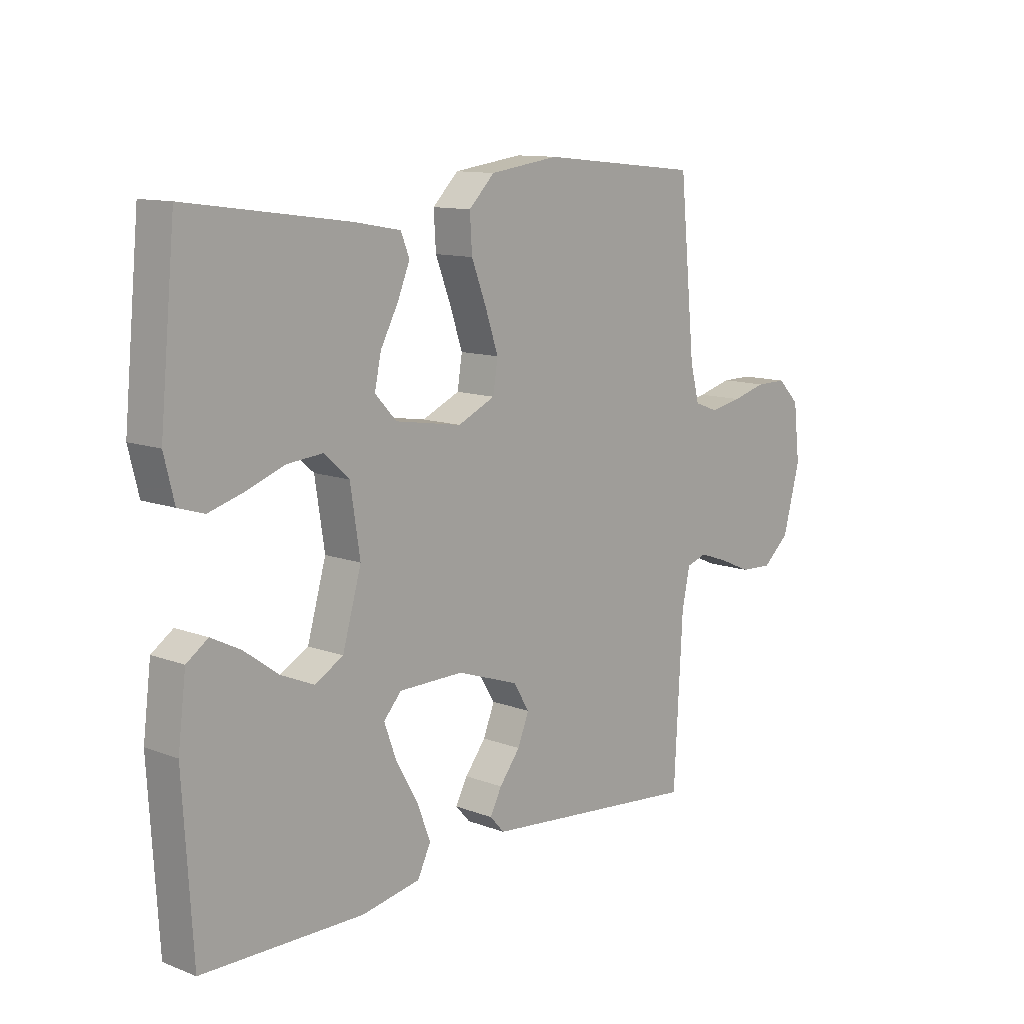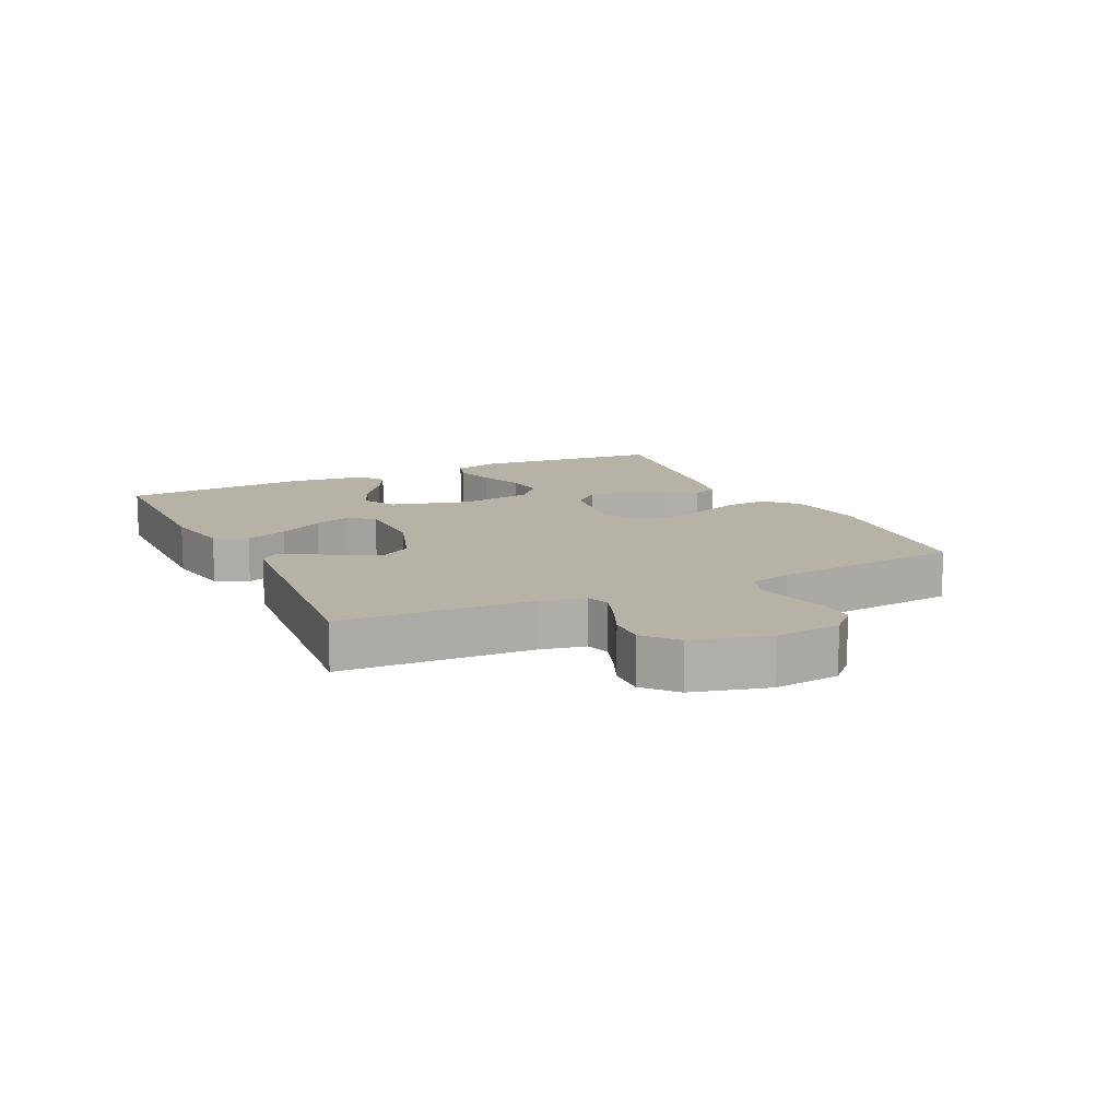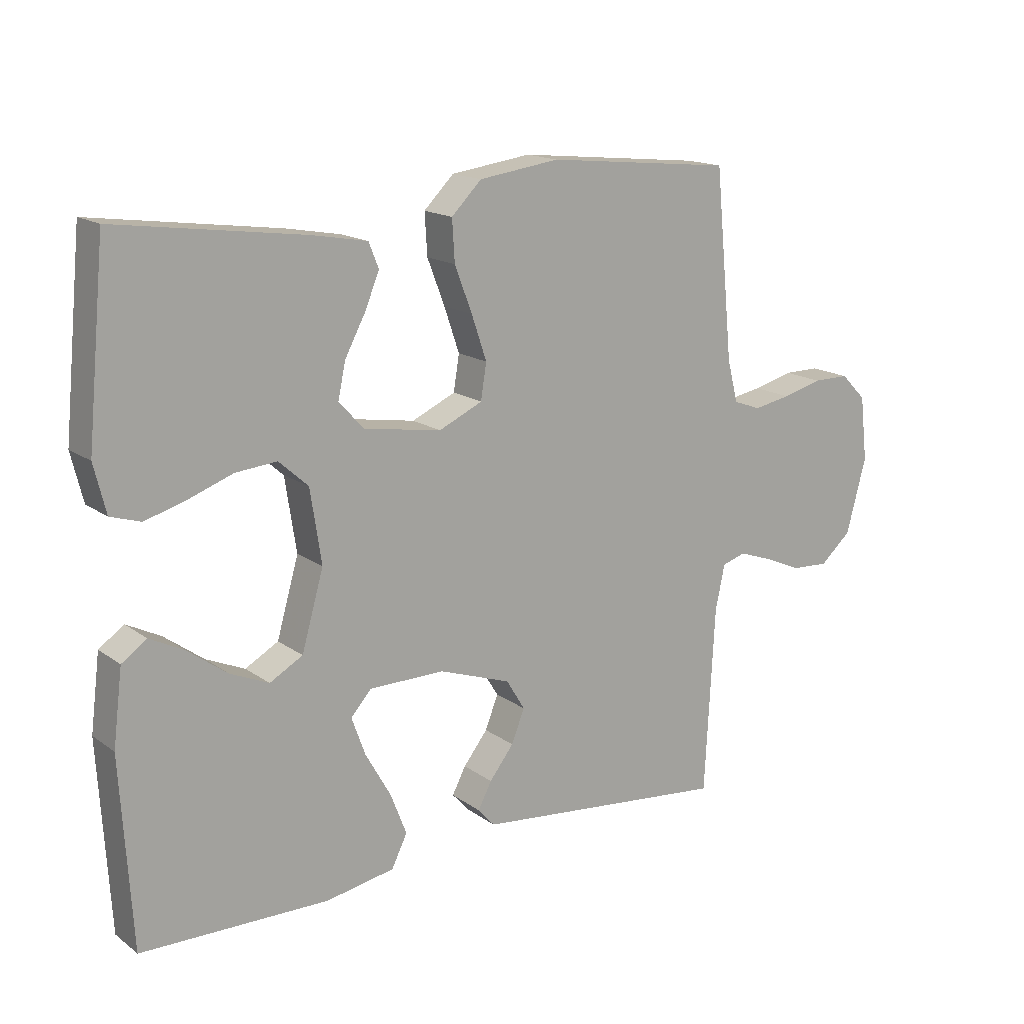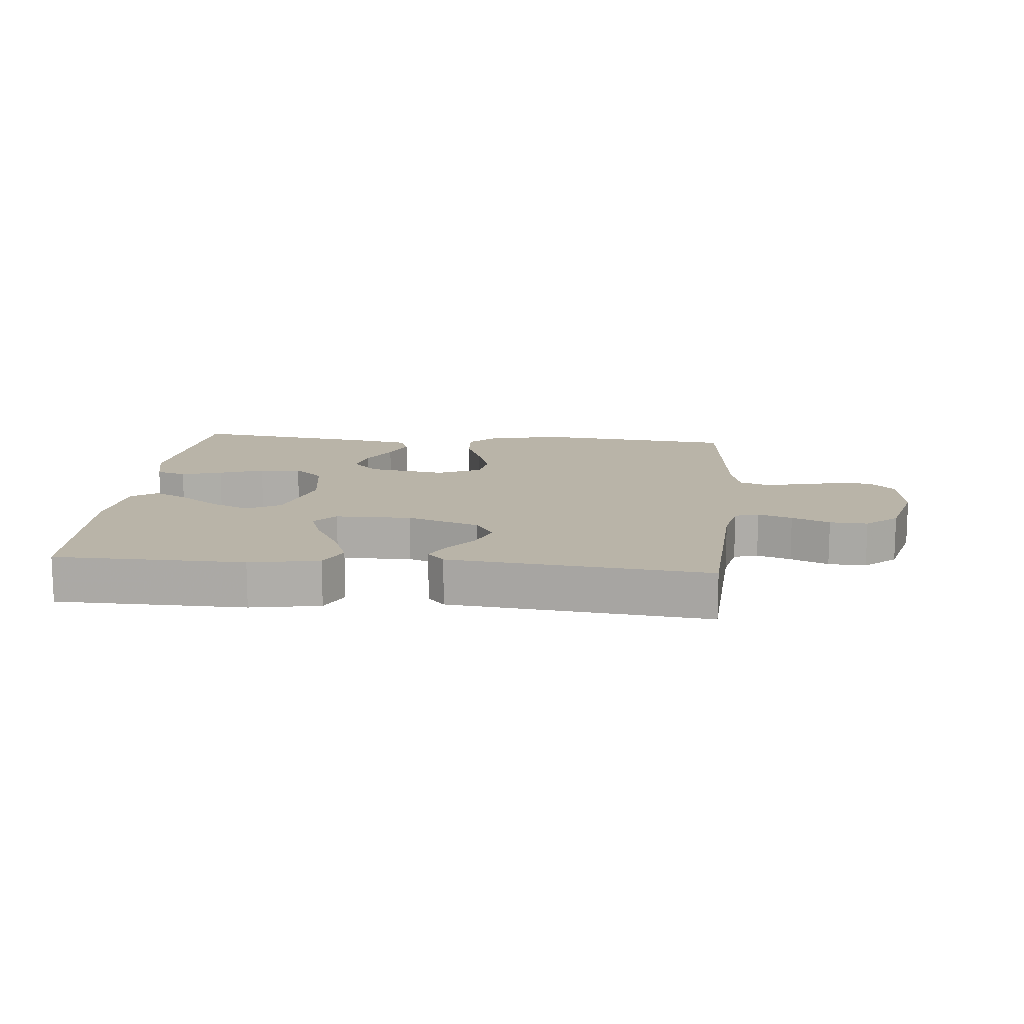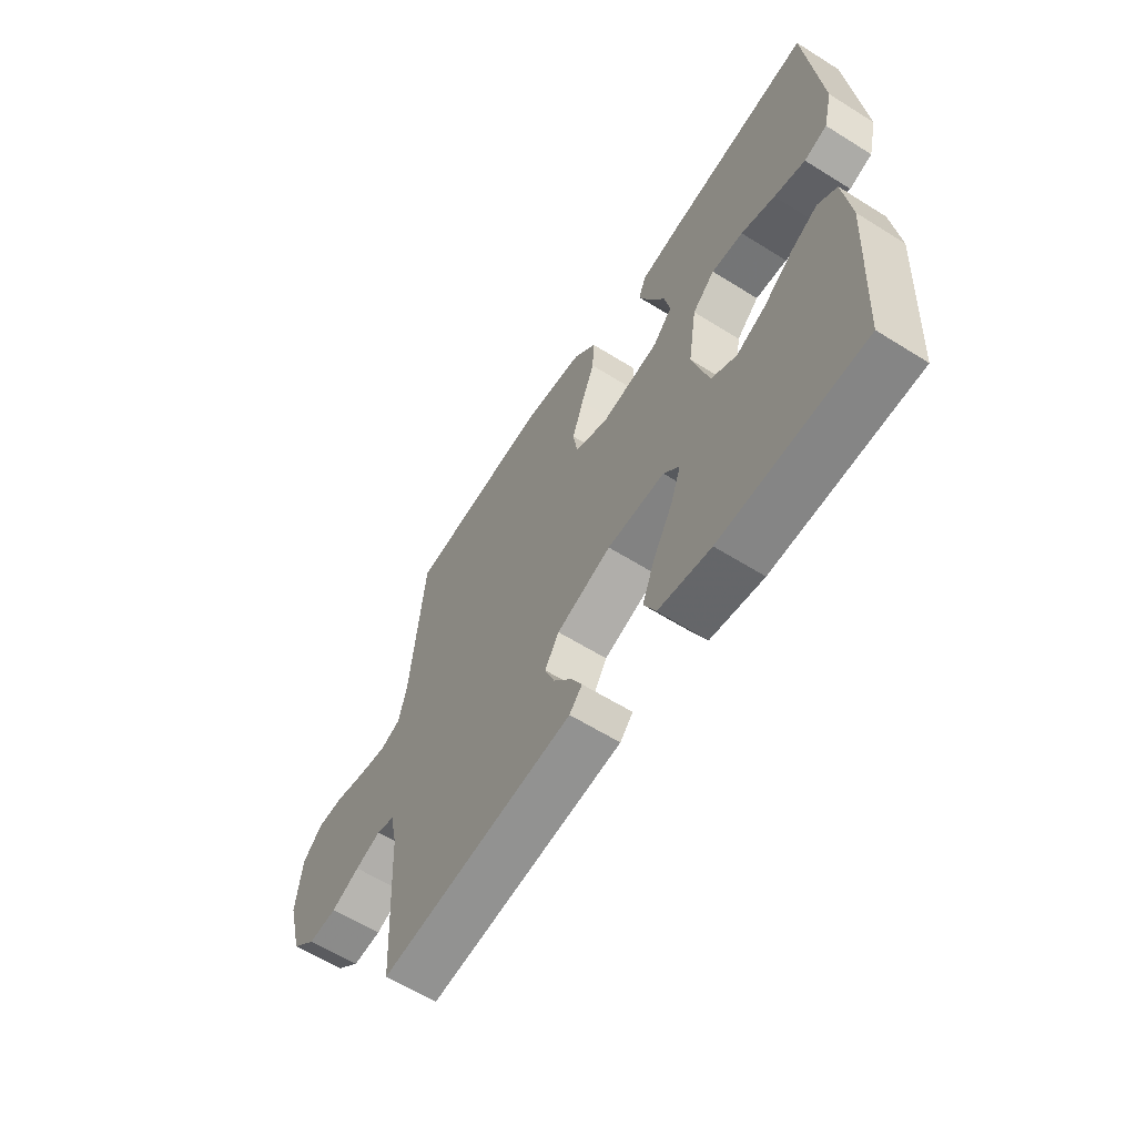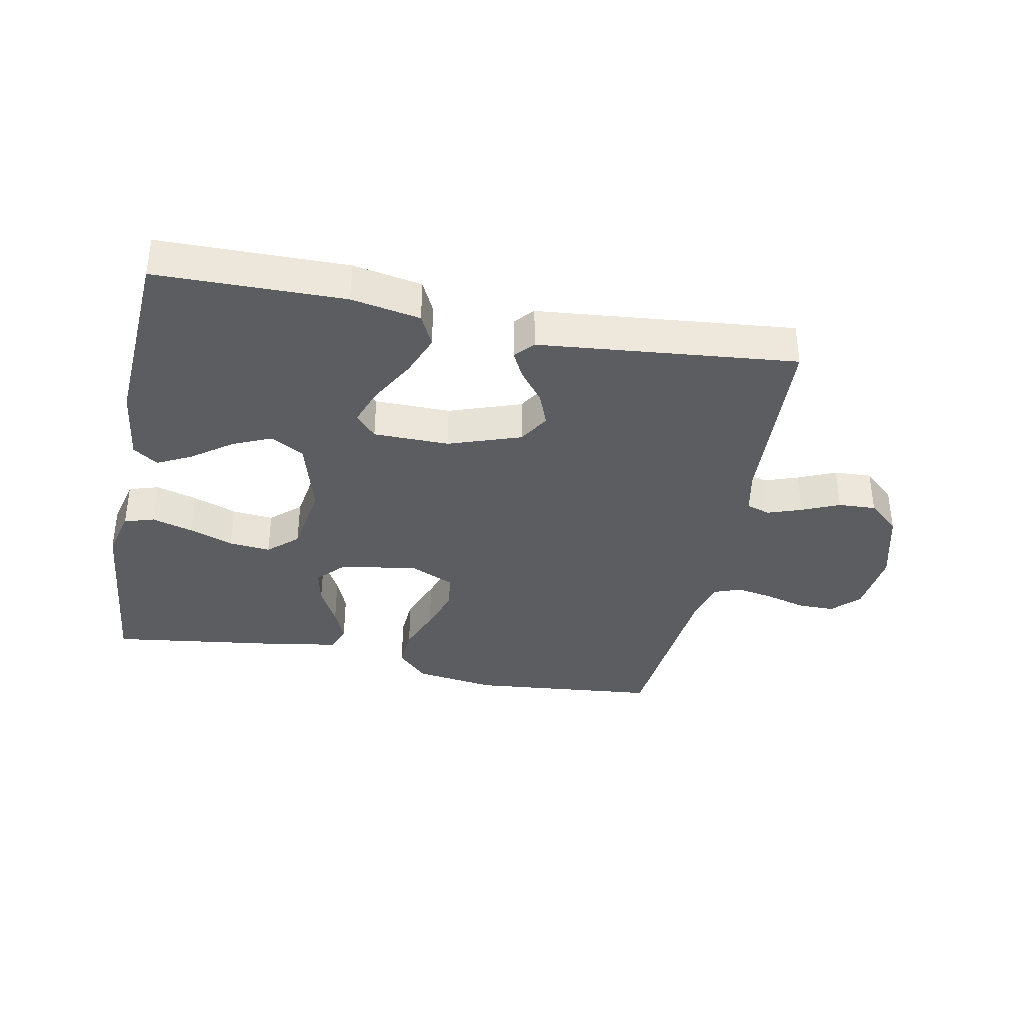
<metadata>
{"format":"obj","ext":"obj","renderer":"f3d","projection":"perspective","resolution":1024,"background":"white","views":[{"elev":11.6,"azim":132.3,"up":"+Z"},{"elev":12.5,"azim":-115.8,"up":"+Y"},{"elev":16.0,"azim":145.1,"up":"+Z"},{"elev":13.1,"azim":-174.5,"up":"+Y"},{"elev":-61.1,"azim":57.5,"up":"+Z"},{"elev":-36.8,"azim":168.8,"up":"+Y"}]}
</metadata>
<code>
v 0.5 0.07 0.5
v 0.529 0.07 0.2
v 0.51 0.07 0.123
v 0.462 0.07 0.108
v 0.397 0.07 0.127
v 0.326 0.07 0.153
v 0.26 0.07 0.159
v 0.213 0.07 0.117
v 0.195 0.07 0
v 0.23 0.07 -0.123
v 0.283 0.07 -0.153
v 0.345 0.07 -0.126
v 0.408 0.07 -0.08
v 0.463 0.07 -0.052
v 0.503 0.07 -0.08
v 0.518 0.07 -0.2
v 0.5 0.07 -0.5
v 0.2 0.07 -0.504
v 0.09 0.07 -0.484
v 0.065 0.07 -0.433
v 0.091 0.07 -0.366
v 0.132 0.07 -0.294
v 0.154 0.07 -0.233
v 0.121 0.07 -0.196
v 0 0.07 -0.195
v -0.115 0.07 -0.235
v -0.145 0.07 -0.284
v -0.124 0.07 -0.337
v -0.085 0.07 -0.387
v -0.063 0.07 -0.429
v -0.09 0.07 -0.459
v -0.2 0.07 -0.47
v -0.5 0.07 -0.5
v -0.516 0.07 -0.2
v -0.531 0.07 -0.128
v -0.569 0.07 -0.116
v -0.623 0.07 -0.135
v -0.683 0.07 -0.161
v -0.743 0.07 -0.164
v -0.793 0.07 -0.12
v -0.825 0.07 0
v -0.813 0.07 0.104
v -0.772 0.07 0.145
v -0.714 0.07 0.145
v -0.65 0.07 0.128
v -0.59 0.07 0.117
v -0.546 0.07 0.133
v -0.529 0.07 0.2
v -0.5 0.07 0.5
v -0.2 0.07 0.53
v -0.071 0.07 0.512
v -0.023 0.07 0.464
v -0.027 0.07 0.398
v -0.055 0.07 0.325
v -0.079 0.07 0.254
v -0.07 0.07 0.197
v 0 0.07 0.165
v 0.124 0.07 0.185
v 0.164 0.07 0.228
v 0.152 0.07 0.285
v 0.119 0.07 0.347
v 0.096 0.07 0.403
v 0.112 0.07 0.443
v 0.2 0.07 0.459
v 0.5 0 0.5
v 0.529 0 0.2
v 0.51 0 0.123
v 0.462 0 0.108
v 0.397 0 0.127
v 0.326 0 0.153
v 0.26 0 0.159
v 0.213 0 0.117
v 0.195 0 0
v 0.23 0 -0.123
v 0.283 0 -0.153
v 0.345 0 -0.126
v 0.408 0 -0.08
v 0.463 0 -0.052
v 0.503 0 -0.08
v 0.518 0 -0.2
v 0.5 0 -0.5
v 0.2 0 -0.504
v 0.09 0 -0.484
v 0.065 0 -0.433
v 0.091 0 -0.366
v 0.132 0 -0.294
v 0.154 0 -0.233
v 0.121 0 -0.196
v 0 0 -0.195
v -0.115 0 -0.235
v -0.145 0 -0.284
v -0.124 0 -0.337
v -0.085 0 -0.387
v -0.063 0 -0.429
v -0.09 0 -0.459
v -0.2 0 -0.47
v -0.5 0 -0.5
v -0.516 0 -0.2
v -0.531 0 -0.128
v -0.569 0 -0.116
v -0.623 0 -0.135
v -0.683 0 -0.161
v -0.743 0 -0.164
v -0.793 0 -0.12
v -0.825 0 0
v -0.813 0 0.104
v -0.772 0 0.145
v -0.714 0 0.145
v -0.65 0 0.128
v -0.59 0 0.117
v -0.546 0 0.133
v -0.529 0 0.2
v -0.5 0 0.5
v -0.2 0 0.53
v -0.071 0 0.512
v -0.023 0 0.464
v -0.027 0 0.398
v -0.055 0 0.325
v -0.079 0 0.254
v -0.07 0 0.197
v 0 0 0.165
v 0.124 0 0.185
v 0.164 0 0.228
v 0.152 0 0.285
v 0.119 0 0.347
v 0.096 0 0.403
v 0.112 0 0.443
v 0.2 0 0.459
f 60 61 62 63
f 60 63 64 1
f 51 52 53 54
f 51 54 55
f 48 49 50 51
f 47 48 51 55
f 46 47 55 56
f 42 43 44 45
f 42 45 46
f 41 42 46
f 37 38 39 40
f 36 37 40 41
f 35 36 41 46
f 32 33 34
f 32 34 35
f 28 29 30 31
f 27 28 31 32
f 19 20 21 22
f 19 22 23
f 18 19 23
f 17 18 23
f 16 17 23 24
f 12 13 14 15
f 11 12 15 16
f 3 4 5 6
f 1 2 3 6
f 59 60 1 6
f 58 59 6 7
f 57 58 7 8
f 35 46 56 57
f 35 57 8 9
f 27 32 35
f 26 27 35
f 25 26 35 9
f 24 25 9 10
f 11 16 24
f 10 11 24
f 127 126 125 124
f 65 128 127 124
f 118 117 116 115
f 119 118 115
f 115 114 113 112
f 119 115 112 111
f 120 119 111 110
f 109 108 107 106
f 110 109 106
f 110 106 105
f 104 103 102 101
f 105 104 101 100
f 110 105 100 99
f 98 97 96
f 99 98 96
f 95 94 93 92
f 96 95 92 91
f 86 85 84 83
f 87 86 83
f 87 83 82
f 87 82 81
f 88 87 81 80
f 79 78 77 76
f 80 79 76 75
f 70 69 68 67
f 70 67 66 65
f 70 65 124 123
f 71 70 123 122
f 72 71 122 121
f 121 120 110 99
f 73 72 121 99
f 99 96 91
f 99 91 90
f 73 99 90 89
f 74 73 89 88
f 88 80 75
f 88 75 74
f 1 65 66 2
f 2 66 67 3
f 3 67 68 4
f 4 68 69 5
f 5 69 70 6
f 6 70 71 7
f 7 71 72 8
f 8 72 73 9
f 9 73 74 10
f 10 74 75 11
f 11 75 76 12
f 12 76 77 13
f 13 77 78 14
f 14 78 79 15
f 15 79 80 16
f 16 80 81 17
f 17 81 82 18
f 18 82 83 19
f 19 83 84 20
f 20 84 85 21
f 21 85 86 22
f 22 86 87 23
f 23 87 88 24
f 24 88 89 25
f 25 89 90 26
f 26 90 91 27
f 27 91 92 28
f 28 92 93 29
f 29 93 94 30
f 30 94 95 31
f 31 95 96 32
f 32 96 97 33
f 33 97 98 34
f 34 98 99 35
f 35 99 100 36
f 36 100 101 37
f 37 101 102 38
f 38 102 103 39
f 39 103 104 40
f 40 104 105 41
f 41 105 106 42
f 42 106 107 43
f 43 107 108 44
f 44 108 109 45
f 45 109 110 46
f 46 110 111 47
f 47 111 112 48
f 48 112 113 49
f 49 113 114 50
f 50 114 115 51
f 51 115 116 52
f 52 116 117 53
f 53 117 118 54
f 54 118 119 55
f 55 119 120 56
f 56 120 121 57
f 57 121 122 58
f 58 122 123 59
f 59 123 124 60
f 60 124 125 61
f 61 125 126 62
f 62 126 127 63
f 63 127 128 64
f 64 128 65 1

</code>
